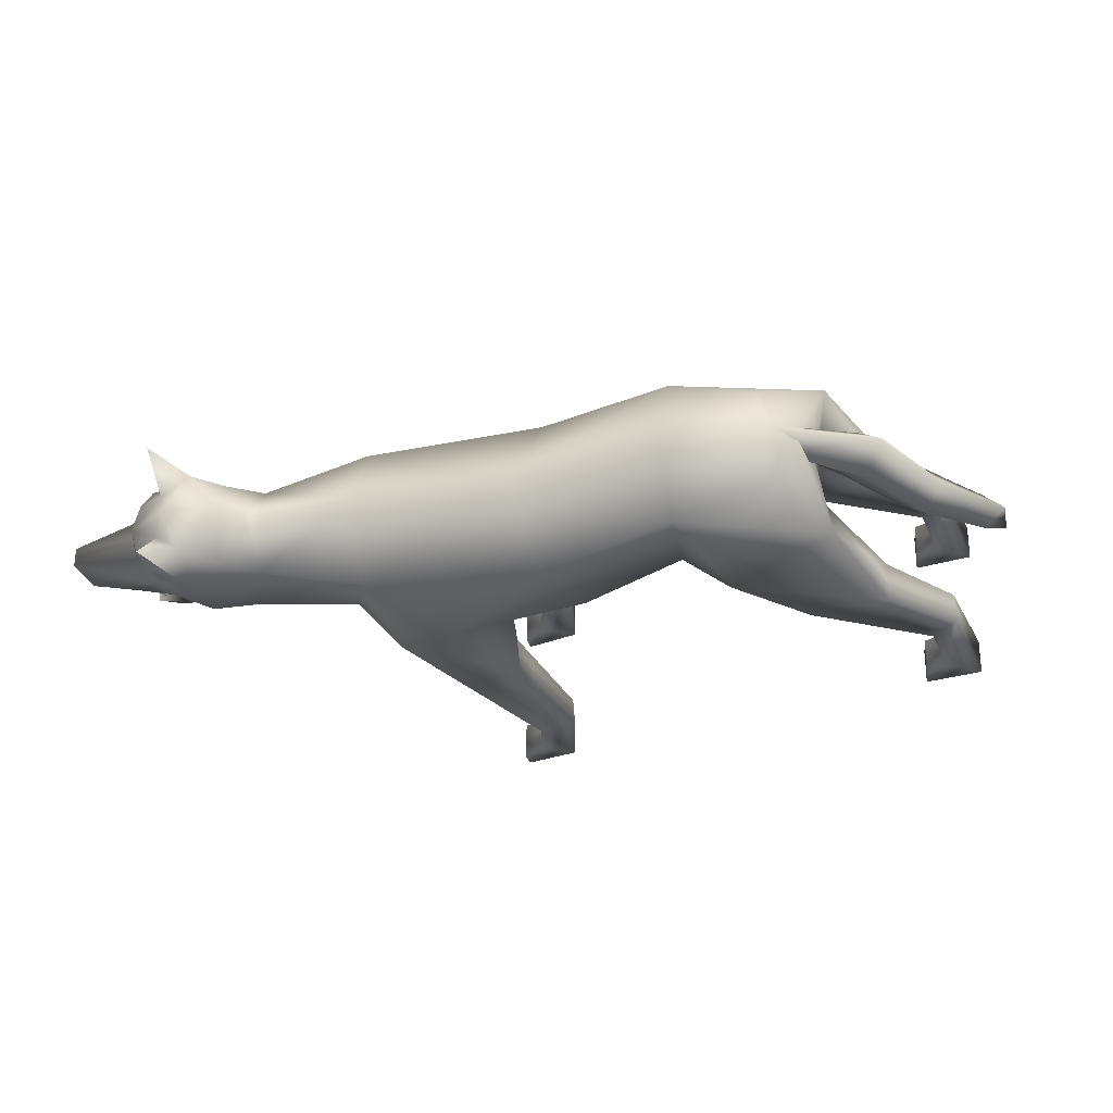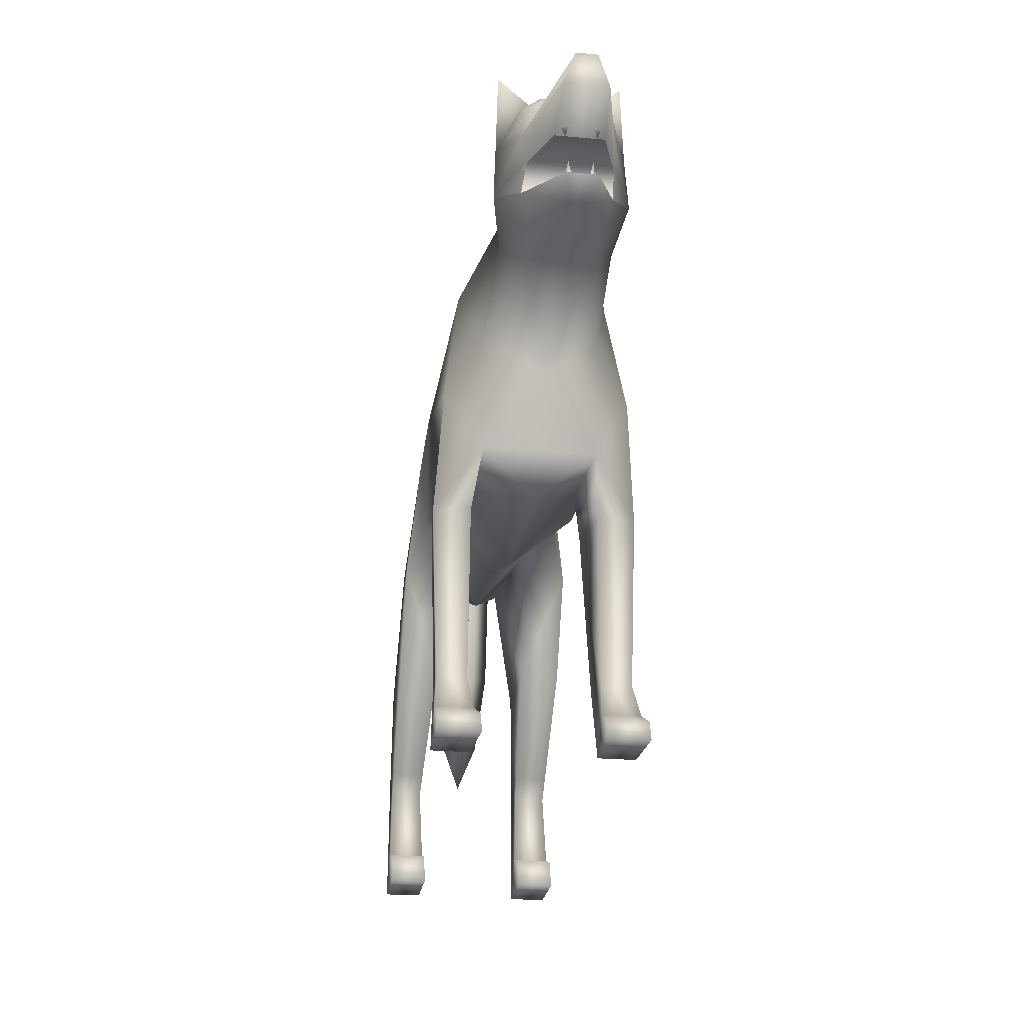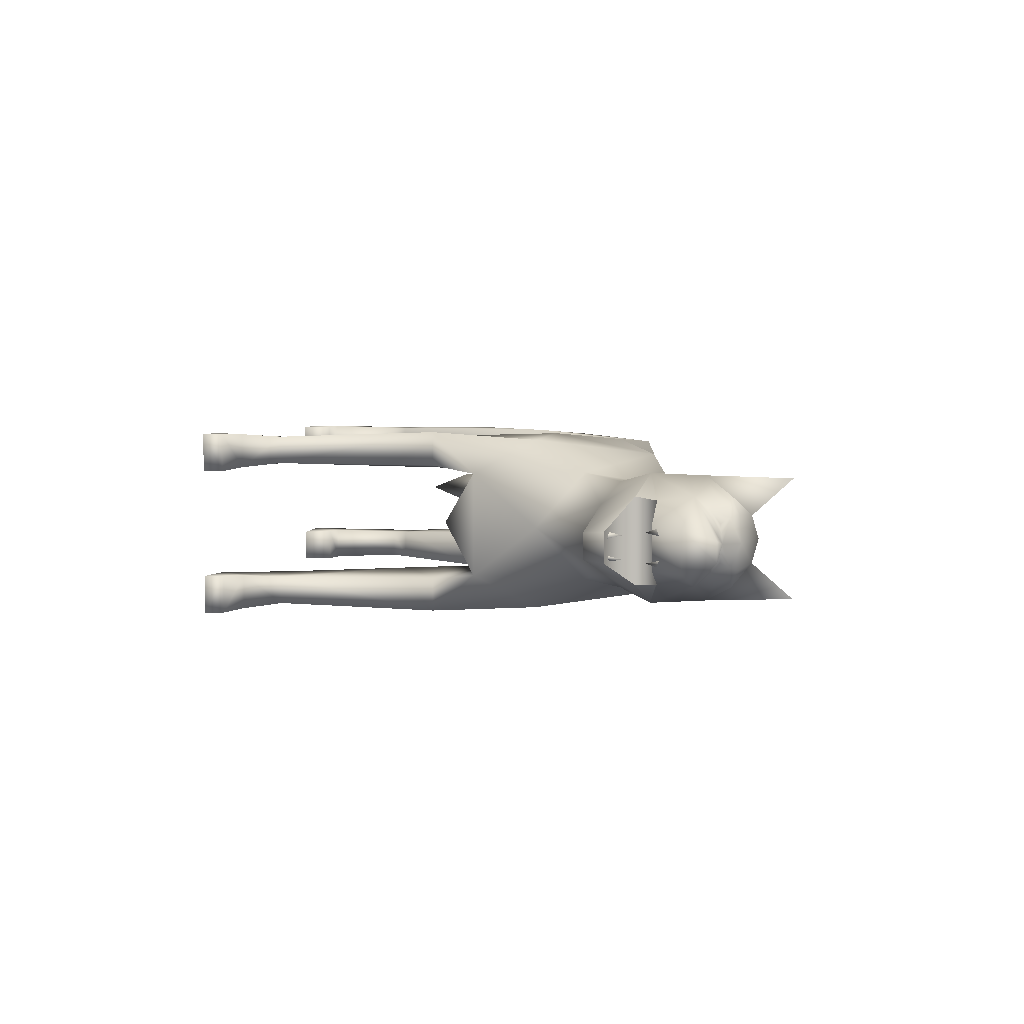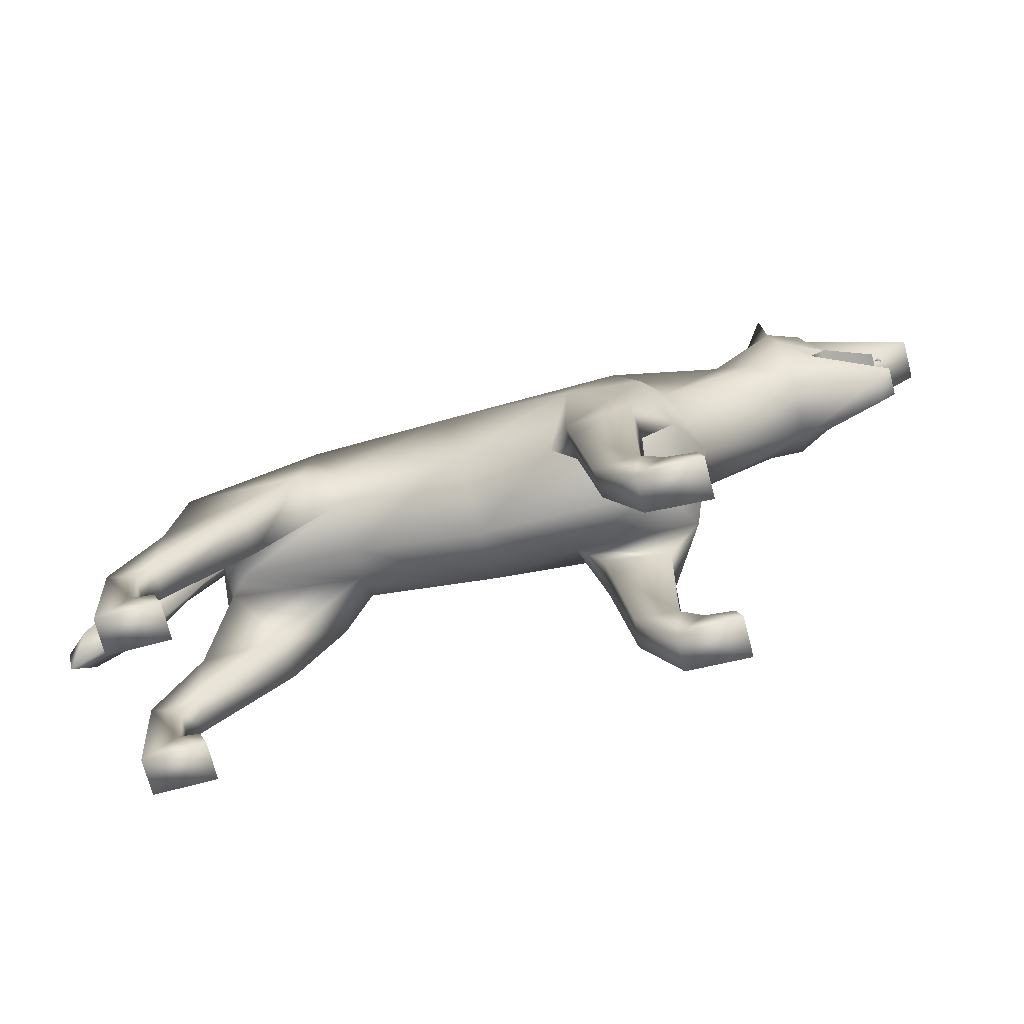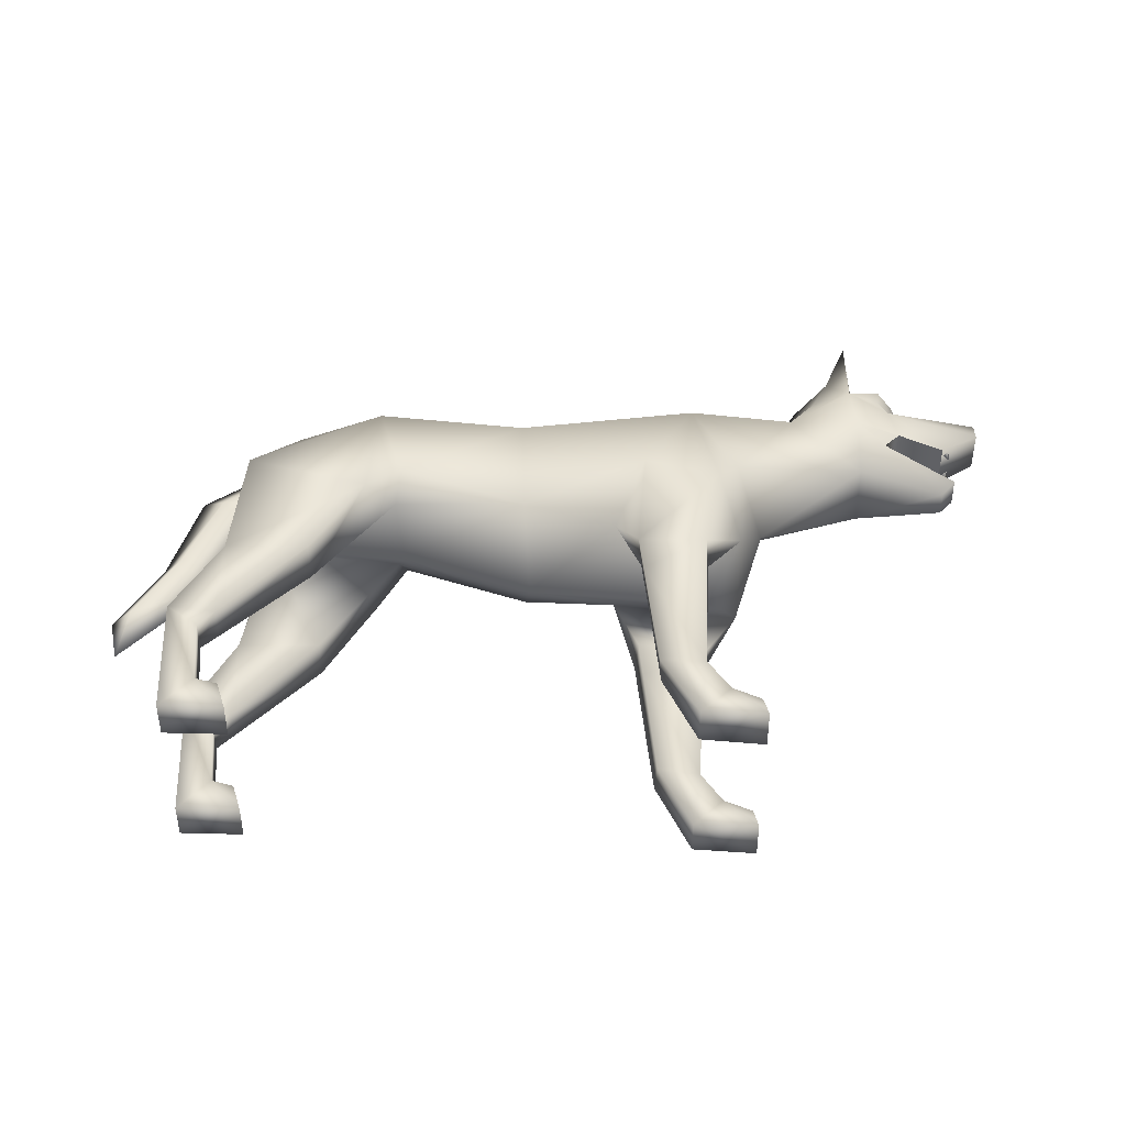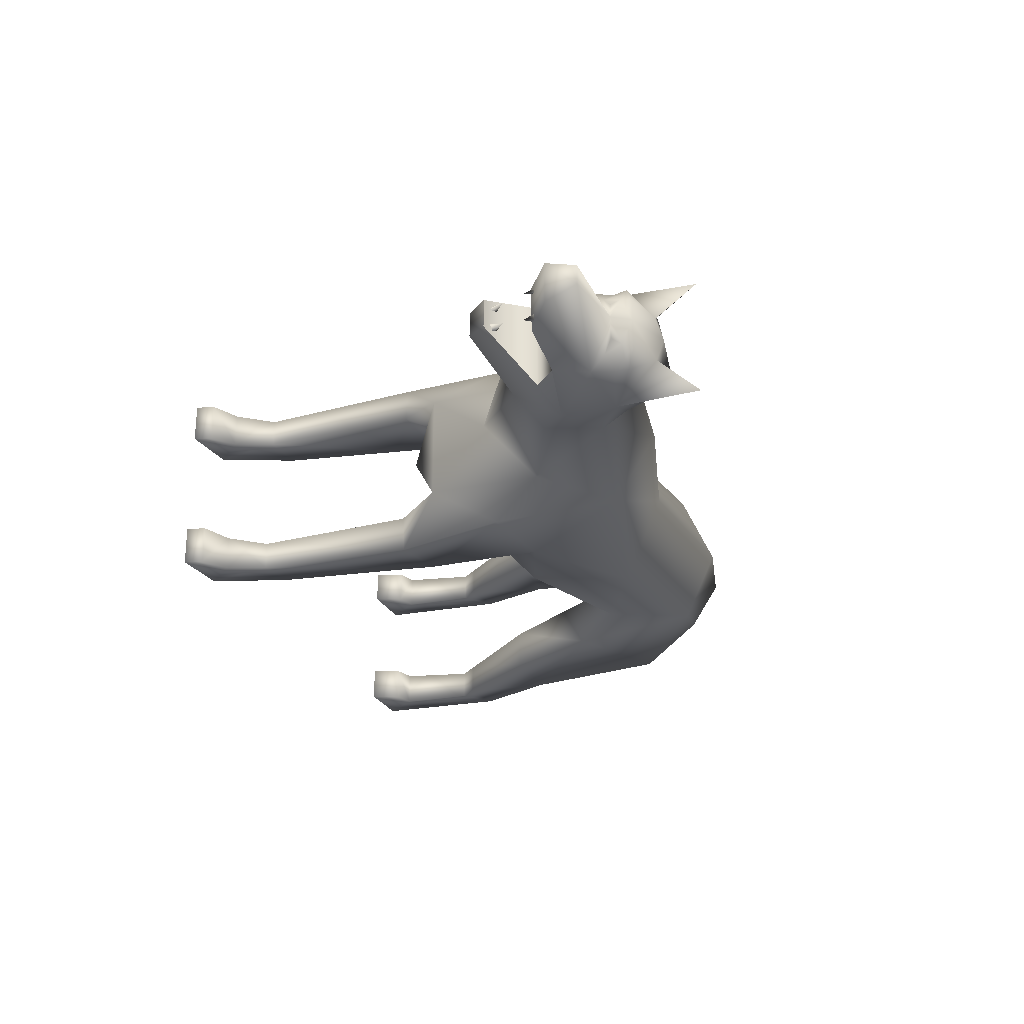
<metadata>
{"format":"obj","ext":"obj","renderer":"f3d","projection":"perspective","resolution":1024,"background":"white","views":[{"elev":-26.3,"azim":-152.3,"up":"+Z"},{"elev":-25.1,"azim":81.6,"up":"+Y"},{"elev":4.4,"azim":96.3,"up":"+Z"},{"elev":-73.3,"azim":14.7,"up":"+Y"},{"elev":41.4,"azim":2.0,"up":"+Z"},{"elev":-25.1,"azim":110.8,"up":"+Z"}]}
</metadata>
<code>
v 1.041 1.046 0.0417
v 0.7496 1.089 0.1252
v 0.8388 1.067 0.08909
v 0.7669 0.8811 0.06748
v 0.948 0.858 0.02565
v 0.9489 0.9011 0.02946
v 0.9698 1.009 0.04009
v 0.617 1.02 0.09451
v -0.5575 0.7573 0.1616
v -0.5611 0.4551 0.1795
v -0.6473 0.2773 0.1746
v -0.6175 0.000445 0.1785
v -0.491 0.000764 0.1785
v -0.5131 0.06237 0.1788
v -0.5594 0.07558 0.1788
v -0.5806 0.227 0.1745
v -0.3926 0.4606 0.1796
v -0.2974 0.6639 0.1796
v 0.4143 0.4881 0.1973
v 0.4472 0.7195 0.1826
v -0.2926 0.9357 0.1518
v -0.4703 0.9036 0.1045
v 0.2774 0.5017 0.1846
v 0.4104 0.1454 0.1859
v 0.4547 0.07066 0.1927
v 0.5115 0.04025 0.1956
v 0.5221 0.001788 0.1956
v 0.395 0.005451 0.1927
v 0.3199 0.1541 0.1815
v 0.2892 0.7491 0.1918
v 0.02135 0.8806 0.1691
v 0.392 0.9722 0.1506
v -0.2441 0.7106 -0.08544
v 0.6715 1.088 0.09304
v 0.7659 1.18 0.04738
v 0.7037 1.166 0.08758
v 0.7601 0.9797 0.13
v 0.03602 0.6572 0.1402
v 0.4919 0.8293 0.1148
v -0.234 0.7577 0.1438
v 0.2291 0.6238 0.1126
v 0.6849 0.9155 0.1084
v -0.6818 0.5549 0.0524
v -0.4997 0.8852 0.03104
v -0.6248 0.7472 0.04982
v -0.763 0.4064 0.03883
v -0.5165 0.7015 0.05217
v 0.7475 1.261 0.1202
v -0.5611 0.4551 0.09663
v -0.6474 0.2773 0.1117
v -0.6175 0.000738 0.1058
v -0.4911 0.001057 0.1058
v -0.5132 0.06267 0.106
v -0.5594 0.07587 0.1061
v -0.5807 0.2272 0.1117
v -0.3926 0.4606 0.09671
v 0.421 0.4881 0.1249
v 0.2841 0.5017 0.1123
v 0.4109 0.1454 0.1275
v 0.4547 0.07066 0.12
v 0.5115 0.04025 0.1142
v 0.5221 0.001788 0.1142
v 0.395 0.005451 0.12
v 0.3248 0.1542 0.1233
v 0.4923 0.5883 0.1107
v 1.041 1.046 -0.0417
v 1.045 1.112 0.02041
v 0.8789 1.122 -0
v 0.7575 1.193 -0
v 0.6394 1.172 -0
v 0.6063 1.105 -0
v 0.371 1.057 -0
v 0.0527 0.9721 0
v -0.3047 1.003 -0
v -0.4949 0.9547 -0
v -0.68 0.7952 0
v -0.7276 0.5709 0
v -0.8076 0.4043 0
v -0.7833 0.31 0
v -0.6177 0.5226 0
v -0.5585 0.6932 0
v 0.7496 1.089 -0.1252
v 0.8388 1.067 -0.08909
v -0.2226 0.6353 -1e-06
v 0.05105 0.5354 3.6e-05
v 0.4239 0.5173 0
v 0.5449 0.7282 -0
v 0.7667 0.8808 -0.06748
v 0.948 0.858 -0.02565
v 0.9489 0.9011 -0.02946
v 0.9698 1.009 -0.04009
v -0.4683 0.659 0
v 0.6185 1.021 -0.09451
v -0.5575 0.7573 -0.1616
v -0.5611 0.4551 -0.1795
v -0.6473 0.2773 -0.1746
v -0.6175 0.000469 -0.1787
v -0.491 0.000799 -0.1787
v -0.5131 0.06241 -0.1789
v -0.5594 0.07561 -0.179
v -0.5807 0.227 -0.1745
v -0.3926 0.4606 -0.1796
v -0.2974 0.6639 -0.1796
v 0.4143 0.4881 -0.1973
v 0.4476 0.7197 -0.1823
v -0.2926 0.9357 -0.1518
v -0.4703 0.9036 -0.1045
v 0.2774 0.5017 -0.1846
v 0.4104 0.1454 -0.1859
v 0.4547 0.07066 -0.1927
v 0.5115 0.04025 -0.1956
v 0.5221 0.001788 -0.1956
v 0.395 0.005451 -0.1927
v 0.3199 0.1541 -0.1815
v 0.2892 0.7491 -0.1918
v 0.02135 0.8806 -0.1691
v 0.392 0.9722 -0.1506
v -0.2441 0.7106 0.08544
v 0.6715 1.088 -0.09304
v 0.7659 1.18 -0.04738
v 0.7037 1.166 -0.08758
v 0.7601 0.9793 -0.13
v 0.03602 0.6572 -0.1402
v 0.4919 0.8293 -0.1148
v -0.234 0.7577 -0.1438
v 0.2291 0.6238 -0.1126
v 0.6858 0.9159 -0.1084
v -0.5367 0.79 0
v -0.497 0.9588 -0
v -0.5049 0.8121 -0
v -0.5403 0.8962 -0
v -0.6818 0.5549 -0.0524
v -0.4997 0.8852 -0.03104
v -0.6248 0.7472 -0.04982
v -0.763 0.4064 -0.03883
v -0.5165 0.7015 -0.05217
v 0.5805 1.09 -0
v 0.7475 1.261 -0.1202
v -0.5611 0.4551 -0.09663
v -0.6473 0.2773 -0.1117
v -0.6175 0.000711 -0.106
v -0.491 0.00104 -0.1059
v -0.5131 0.06265 -0.1061
v -0.5594 0.07585 -0.1062
v -0.5807 0.2272 -0.1117
v -0.3926 0.4606 -0.09671
v 0.421 0.4881 -0.1249
v 0.2841 0.5017 -0.1123
v 0.4109 0.1454 -0.1275
v 0.4547 0.07066 -0.12
v 0.5115 0.04025 -0.1142
v 0.5221 0.001788 -0.1142
v 0.395 0.005451 -0.12
v 0.3248 0.1542 -0.1233
v 0.4918 0.5883 -0.1095
v 0.9657 0.9335 0.02292
v 0.9657 0.9335 -0.02292
v 0.973 0.9776 0.02898
v 0.973 0.9776 -0.02898
v 0.8582 0.9954 0.08173
v 0.9589 0.9899 0.04684
v 0.9589 0.9899 -0.04684
v 0.8582 0.9954 -0.08173
v 0.9785 0.8992 0.02946
v 0.8234 0.9514 0.08704
v 0.9785 0.8992 -0.02946
v 0.8234 0.9514 -0.08704
v 1.045 1.112 -0.02041
v 0.9802 1.014 0.02086
v 0.9802 1.014 -0.02086
v 0.9592 0.8962 0.01435
v 0.9592 0.8962 -0.01435
v 0.9569 1.004 0.03074
v 0.9569 1.004 -0.03074
v 0.9367 0.9081 0.02049
v 0.9367 0.9081 -0.02049
v 0.9785 0.8992 0.02946
v 0.8234 0.9514 0.08704
v 0.8582 0.9954 0.08173
v 0.9589 0.9899 0.04684
v 0.9589 0.9899 -0.04684
v 0.9785 0.8992 -0.02946
v 0.8234 0.9514 -0.08704
v 0.8582 0.9954 -0.08173
v 0.7475 1.261 0.1202
v 0.7475 1.261 -0.1202
v 0.2879 0.4148 0.1837
v 0.2943 0.4148 0.1149
v 0.2879 0.4148 -0.1837
v 0.2943 0.4148 -0.1149
v -0.5506 0.2643 0.1754
v -0.5506 0.2643 0.1093
v -0.5506 0.2643 -0.1754
v -0.5506 0.2643 -0.1093
v 0.8569 0.9937 0.08193
v 0.8569 0.9937 -0.08193
v 0.8244 0.9526 0.08689
v 0.8244 0.9526 -0.08689
v 0.8185 1.108 -0.08619
v 0.8386 1.136 0.07049
v 0.8555 1.136 0.04932
v 0.8218 1.139 0.08936
v 0.8185 1.108 0.08619
v 0.8626 1.117 0.03785
v 0.8473 1.099 0.06117
v 0.8218 1.139 -0.08936
v 0.8548 1.158 -0
v 0.8386 1.136 -0.07049
v 0.8555 1.136 -0.04932
v 0.8626 1.117 -0.03785
v 0.8473 1.099 -0.06118
v 0.8392 1.155 -0.05355
v 0.8392 1.155 0.05355
f 68 205 3
f 3 180 1
f 1 67 3
f 77 45 76
f 76 44 75
f 77 46 43
f 74 22 21
f 73 21 31
f 73 32 72
f 8 2 34
f 5 178 4
f 11 16 191
f 10 18 9
f 187 24 19
f 28 24 29
f 11 15 16
f 9 18 21
f 23 20 30
f 27 25 28
f 13 15 12
f 69 36 35
f 2 8 37
f 39 8 32
f 40 31 21
f 31 30 32
f 20 32 30
f 108 148 126
f 3 37 179
f 8 42 37
f 34 2 36
f 38 85 41
f 41 86 65
f 39 4 42
f 4 37 42
f 40 118 38
f 37 195 179
f 207 35 213
f 70 34 36
f 202 2 203
f 46 78 79
f 46 80 43
f 43 81 45
f 45 130 44
f 41 58 23
f 41 23 30
f 57 58 41
f 22 129 131
f 47 92 118
f 71 8 34
f 8 72 32
f 2 202 35
f 37 3 2
f 36 2 48
f 35 185 2
f 48 35 36
f 118 92 84
f 50 192 55
f 47 56 49
f 59 188 57
f 59 63 64
f 50 54 51
f 65 87 39
f 60 62 63
f 54 52 51
f 192 17 191
f 9 47 49
f 40 18 118
f 188 29 187
f 50 12 11
f 60 24 25
f 19 57 65
f 39 32 20
f 51 13 12
f 26 60 25
f 52 14 13
f 27 61 26
f 53 15 14
f 63 27 28
f 18 40 21
f 64 28 29
f 54 16 15
f 38 30 31
f 65 57 41
f 41 30 38
f 86 41 85
f 65 39 20
f 20 19 65
f 181 83 66
f 66 83 168
f 134 77 76
f 76 133 134
f 77 135 78
f 74 107 129
f 73 106 74
f 117 73 72
f 93 119 82
f 167 89 88
f 96 193 101
f 103 95 94
f 109 189 104
f 109 113 114
f 96 100 97
f 94 106 103
f 105 108 115
f 110 112 113
f 100 98 97
f 69 121 70
f 82 122 93
f 93 124 117
f 116 125 106
f 116 117 115
f 105 115 117
f 83 184 122
f 93 122 127
f 119 121 82
f 123 126 85
f 126 155 86
f 124 127 88
f 122 88 127
f 47 136 92
f 125 123 33
f 122 196 198
f 207 120 69
f 70 119 71
f 206 199 82
f 135 79 78
f 135 80 79
f 132 81 80
f 134 130 81
f 66 180 181
f 3 67 68
f 182 5 89
f 147 126 148
f 107 131 129
f 136 33 92
f 71 93 137
f 93 72 137
f 82 120 206
f 122 82 83
f 165 166 183
f 162 160 163
f 5 88 89
f 121 138 82
f 120 82 186
f 138 121 120
f 88 4 87
f 140 145 194
f 18 56 118
f 190 149 147
f 153 149 154
f 140 144 145
f 155 124 87
f 152 150 153
f 142 144 141
f 102 194 193
f 94 139 136
f 125 33 103
f 114 190 189
f 92 33 84
f 97 140 96
f 109 150 110
f 104 155 147
f 124 105 117
f 98 141 97
f 111 150 151
f 99 142 98
f 112 151 152
f 100 143 99
f 112 153 113
f 103 106 125
f 113 154 114
f 101 144 100
f 146 136 139
f 123 116 115
f 155 126 147
f 87 65 155
f 126 123 115
f 86 85 126
f 155 105 124
f 105 155 104
f 126 115 108
f 155 65 86
f 146 103 33
f 123 84 33
f 38 84 85
f 9 22 131
f 9 131 128
f 47 9 128
f 136 128 94
f 128 131 94
f 131 107 94
f 90 157 176
f 7 158 173
f 160 183 163
f 172 176 157
f 6 156 171
f 168 1 66
f 168 83 68
f 168 68 67
f 169 158 7
f 159 170 91
f 171 156 175
f 172 157 90
f 169 173 158
f 174 159 91
f 175 156 6
f 170 159 174
f 21 22 9
f 106 94 107
f 88 87 124
f 4 39 87
f 59 19 24
f 23 188 187
f 57 188 58
f 19 23 187
f 104 149 109
f 108 190 148
f 147 148 190
f 104 189 108
f 10 50 11
f 55 191 16
f 49 192 50
f 10 191 17
f 95 140 139
f 193 145 101
f 139 194 146
f 95 193 96
f 139 94 95
f 49 10 9
f 128 136 47
f 195 37 197
f 196 122 184
f 197 37 178
f 198 167 122
f 203 2 3
f 82 199 83
f 203 200 202
f 201 200 205
f 68 211 210
f 199 206 208
f 209 210 211
f 3 205 203
f 211 83 199
f 68 201 204
f 209 207 68
f 68 210 209
f 207 201 68
f 202 200 213
f 205 204 201
f 205 200 203
f 208 206 212
f 211 199 208
f 208 209 211
f 213 35 202
f 213 201 207
f 213 200 201
f 212 207 209
f 209 208 212
f 120 212 206
f 68 204 205
f 3 179 180
f 77 43 45
f 76 45 44
f 77 78 46
f 74 129 22
f 73 74 21
f 73 31 32
f 5 177 178
f 10 17 18
f 187 29 24
f 28 25 24
f 11 12 15
f 23 19 20
f 27 26 25
f 13 14 15
f 69 70 36
f 39 42 8
f 40 38 31
f 4 178 37
f 207 69 35
f 70 71 34
f 46 79 80
f 43 80 81
f 45 81 130
f 71 137 8
f 8 137 72
f 47 118 56
f 59 64 188
f 59 60 63
f 50 55 54
f 60 61 62
f 54 53 52
f 192 56 17
f 188 64 29
f 50 51 12
f 60 59 24
f 51 52 13
f 26 61 60
f 52 53 14
f 27 62 61
f 53 54 15
f 63 62 27
f 64 63 28
f 54 55 16
f 181 184 83
f 134 132 77
f 76 75 133
f 77 132 135
f 74 106 107
f 73 116 106
f 117 116 73
f 167 182 89
f 103 102 95
f 109 114 189
f 109 110 113
f 96 101 100
f 105 104 108
f 110 111 112
f 100 99 98
f 69 120 121
f 93 127 124
f 116 123 125
f 122 167 88
f 207 212 120
f 70 121 119
f 135 132 80
f 132 134 81
f 134 133 130
f 66 1 180
f 182 177 5
f 71 119 93
f 93 117 72
f 165 164 166
f 162 161 160
f 5 4 88
f 18 17 56
f 190 154 149
f 153 150 149
f 140 141 144
f 152 151 150
f 142 143 144
f 102 146 194
f 114 154 190
f 97 141 140
f 109 149 150
f 98 142 141
f 111 110 150
f 99 143 142
f 112 111 151
f 100 144 143
f 112 152 153
f 113 153 154
f 101 145 144
f 146 33 136
f 146 102 103
f 123 85 84
f 38 118 84
f 160 165 183
f 168 67 1
f 59 57 19
f 23 58 188
f 104 147 149
f 108 189 190
f 10 49 50
f 55 192 191
f 49 56 192
f 10 11 191
f 95 96 140
f 193 194 145
f 139 140 194
f 95 102 193
f 68 83 211

</code>
